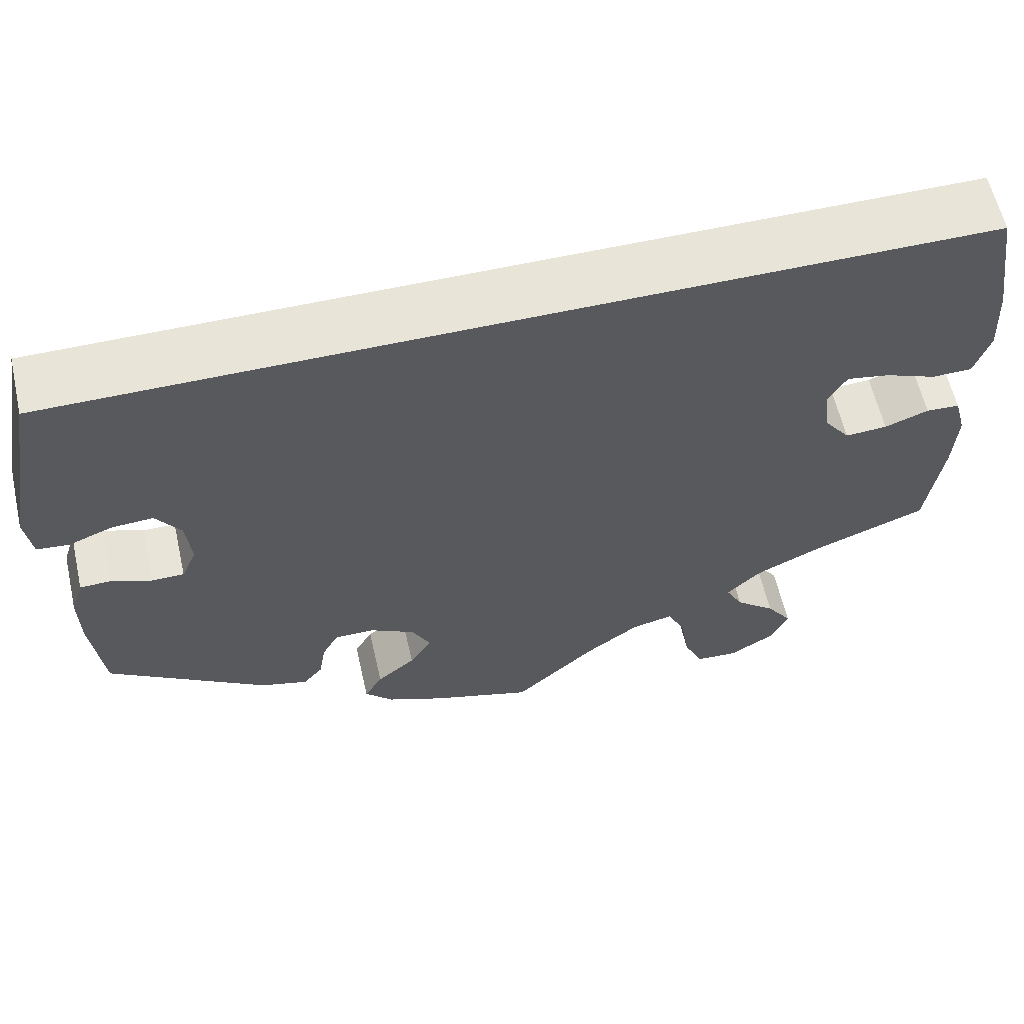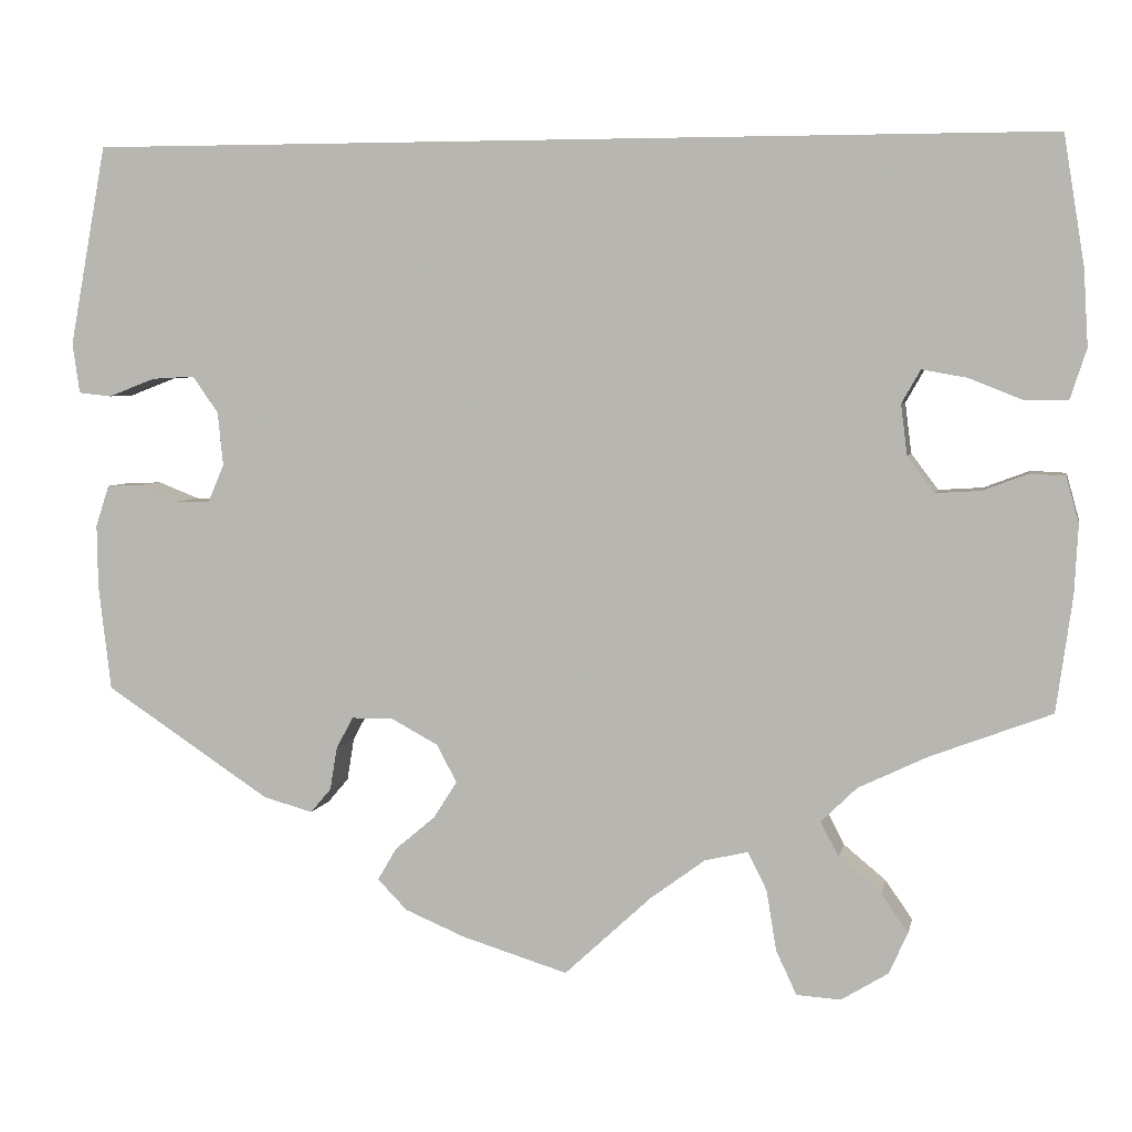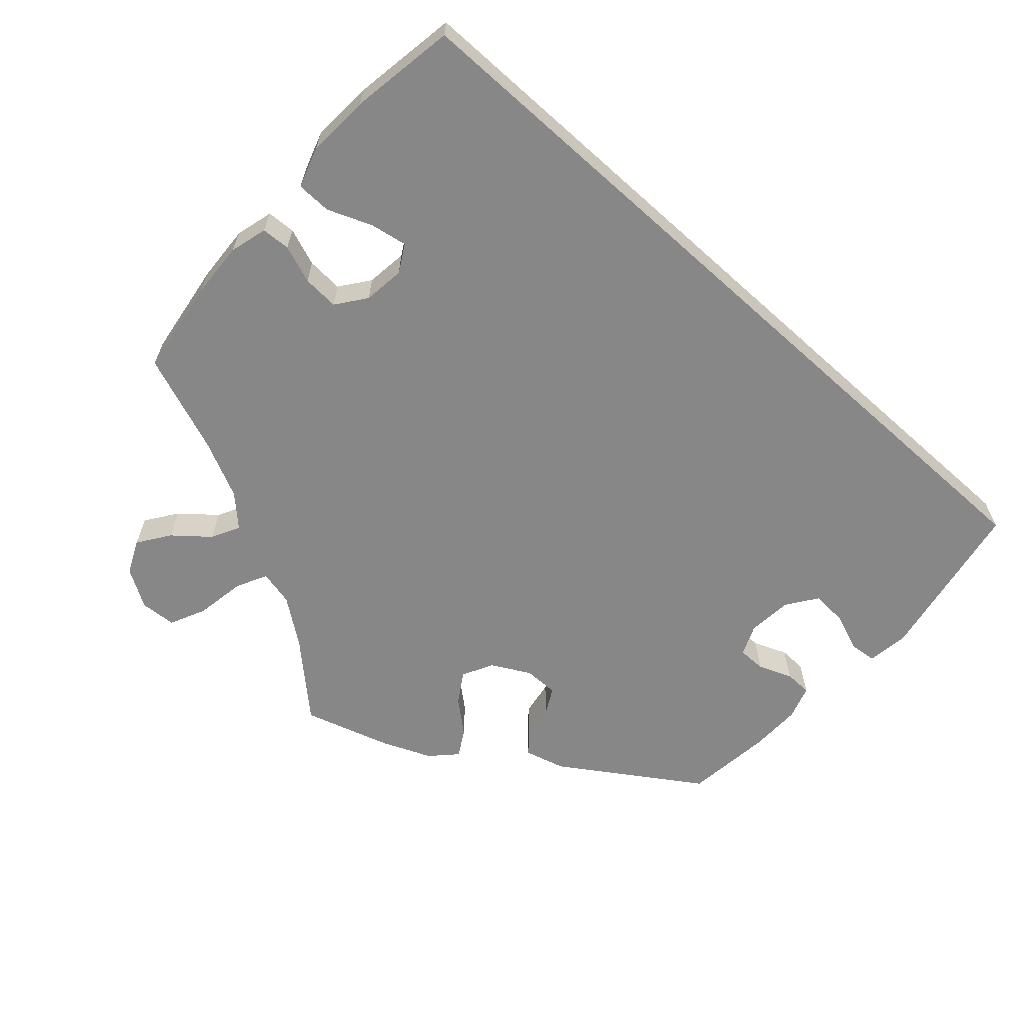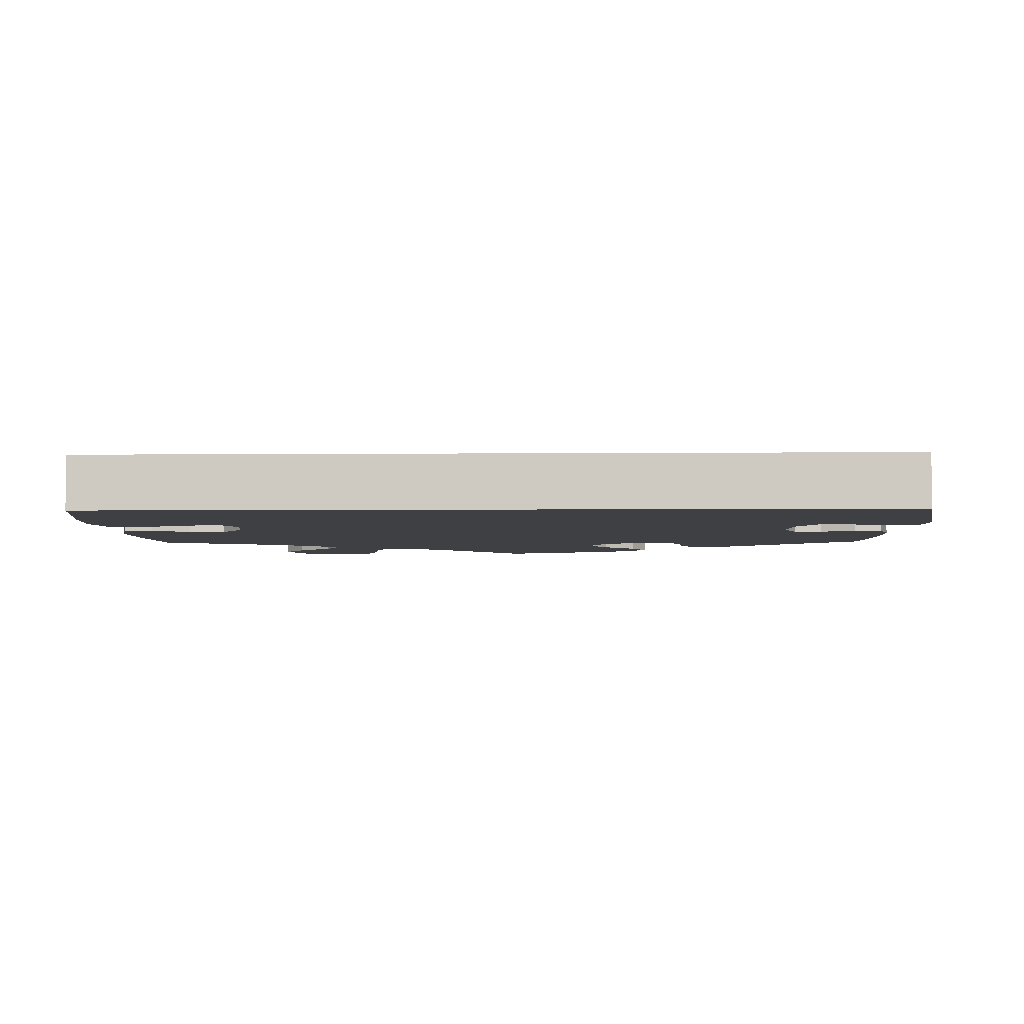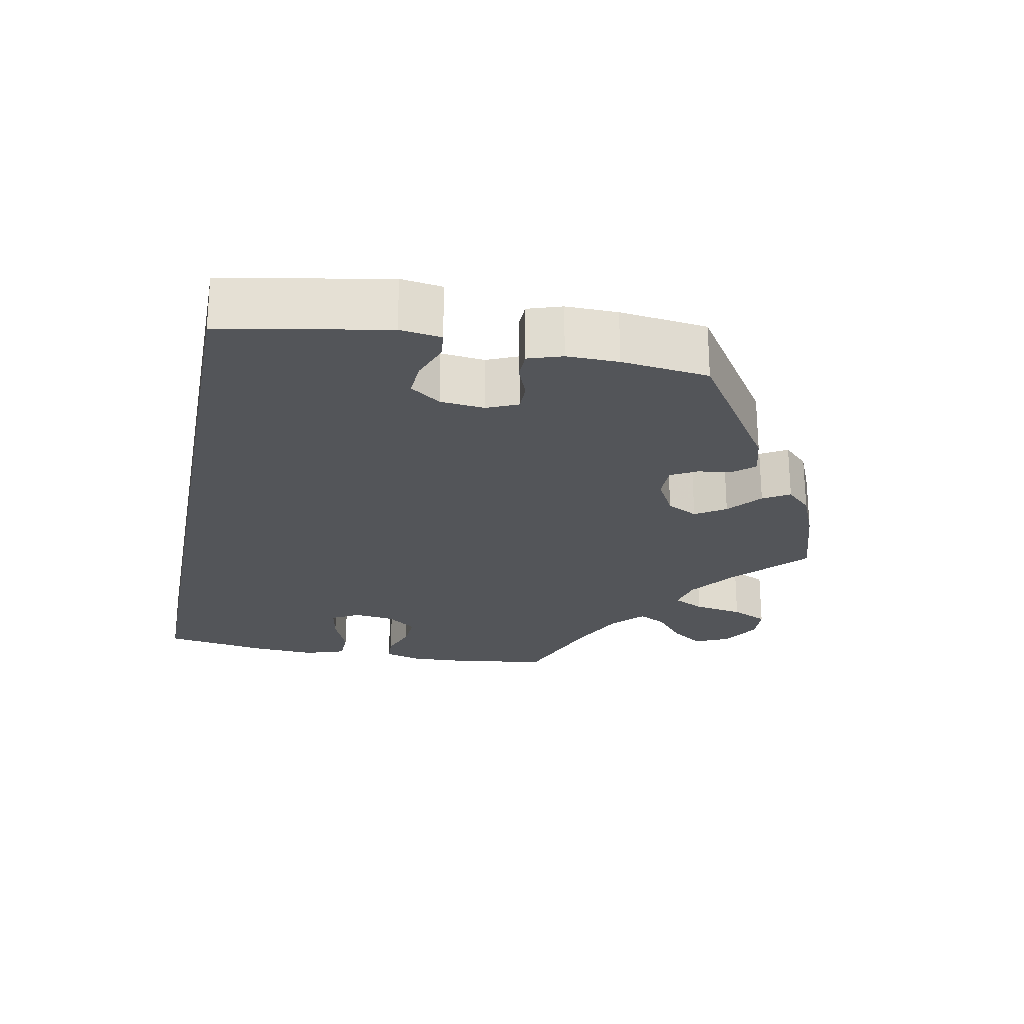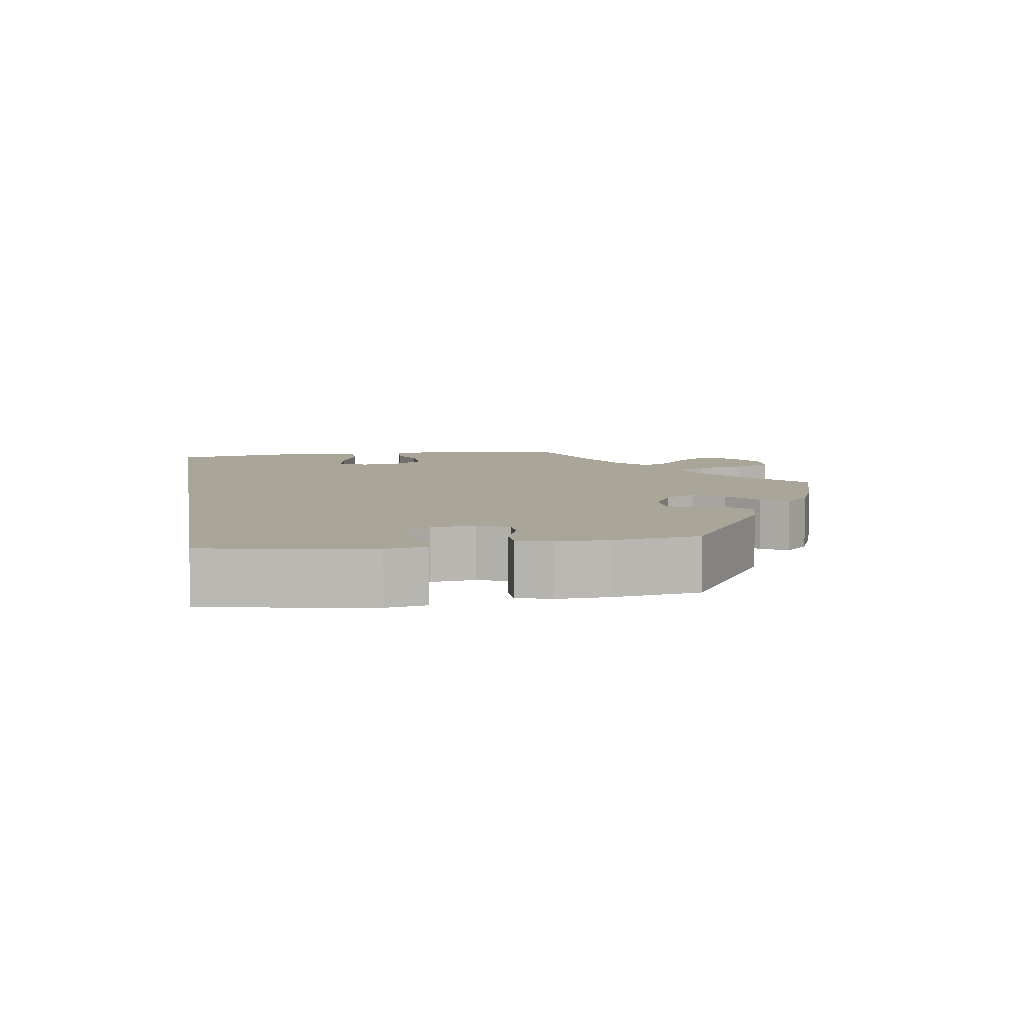
<metadata>
{"format":"obj","ext":"obj","renderer":"f3d","projection":"perspective","resolution":1024,"background":"white","views":[{"elev":60.4,"azim":167.2,"up":"+Z"},{"elev":4.8,"azim":-168.6,"up":"+Z"},{"elev":-62.6,"azim":-42.0,"up":"+Y"},{"elev":-4.6,"azim":1.6,"up":"+Y"},{"elev":-24.1,"azim":79.0,"up":"+Y"},{"elev":7.4,"azim":80.5,"up":"+Y"}]}
</metadata>
<code>
v -0.455 0.07 -0.071
v 0.578 0.07 0.087
v 0.218 0.07 -0.522
v 0.551 0.07 -0.192
v 0.5 0.07 -0.075
v 0.148 0.07 -0.365
v 0.118 0.07 -0.584
v 0.416 0.07 -0.093
v -0.537 0.07 0.31
v 0.537 0.07 0.31
v 0.126 0.07 -0.407
v 0.398 0.07 -0.051
v -0.369 0.07 0.022
v 0.481 0.07 0.047
v 0.297 0.07 -0.447
v -0.5 0.07 0.026
v -0.326 0.07 -0.398
v -0.44 0.07 0.05
v -0.383 0.07 -0.557
v 0.57 0.07 0.031
v 0 0.07 -0.62
v 0.185 0.07 -0.556
v 0.552 0.07 -0.122
v -0.158 0.07 -0.485
v -0.565 0.07 0.082
v 0.197 0.07 -0.486
v 0.2 0.07 -0.337
v 0.454 0.07 -0.093
v -0.406 0.07 -0.074
v 0.537 0.07 -0.31
v -0.403 0.07 -0.361
v -0.559 0.07 -0.105
v 0.533 0.07 0.027
v -0.506 0.07 -0.052
v -0.353 0.07 -0.514
v -0.31 0.07 -0.635
v -0.39 0.07 0.059
v -0.227 0.07 -0.516
v -0.362 0.07 -0.603
v -0.555 0.07 -0.181
v -0.537 0.07 -0.31
v 0.247 0.07 -0.337
v 0.404 0.07 0.009
v 0.433 0.07 0.05
v -0.545 0.07 -0.054
v -0.238 0.07 -0.583
v 0.152 0.07 -0.448
v 0.537 0.07 -0.076
v -0.261 0.07 -0.632
v 0.352 0.07 -0.432
v 0.274 0.07 -0.42
v -0.56 0.07 0.167
v -0.206 0.07 -0.474
v -0.286 0.07 -0.437
v -0.096 0.07 -0.531
v -0.306 0.07 -0.475
v 0.266 0.07 -0.372
v -0.376 0.07 -0.034
v -0.547 0.07 0.027
v -0.455 -0 -0.071
v 0.578 -0 0.087
v 0.218 -0 -0.522
v 0.551 -0 -0.192
v 0.5 -0 -0.075
v 0.148 -0 -0.365
v 0.118 -0 -0.584
v 0.416 -0 -0.093
v -0.537 -0 0.31
v 0.537 -0 0.31
v 0.126 -0 -0.407
v 0.398 -0 -0.051
v -0.369 -0 0.022
v 0.481 -0 0.047
v 0.297 -0 -0.447
v -0.5 -0 0.026
v -0.326 -0 -0.398
v -0.44 -0 0.05
v -0.383 -0 -0.557
v 0.57 -0 0.031
v 0 -0 -0.62
v 0.185 -0 -0.556
v 0.552 -0 -0.122
v -0.158 -0 -0.485
v -0.565 -0 0.082
v 0.197 -0 -0.486
v 0.2 -0 -0.337
v 0.454 -0 -0.093
v -0.406 -0 -0.074
v 0.537 -0 -0.31
v -0.403 -0 -0.361
v -0.559 -0 -0.105
v 0.533 -0 0.027
v -0.506 -0 -0.052
v -0.353 -0 -0.514
v -0.31 -0 -0.635
v -0.39 -0 0.059
v -0.227 -0 -0.516
v -0.362 -0 -0.603
v -0.555 -0 -0.181
v -0.537 -0 -0.31
v 0.247 -0 -0.337
v 0.404 -0 0.009
v 0.433 -0 0.05
v -0.545 -0 -0.054
v -0.238 -0 -0.583
v 0.152 -0 -0.448
v 0.537 -0 -0.076
v -0.261 -0 -0.632
v 0.352 -0 -0.432
v 0.274 -0 -0.42
v -0.56 -0 0.167
v -0.206 -0 -0.474
v -0.286 -0 -0.437
v -0.096 -0 -0.531
v -0.306 -0 -0.475
v 0.266 -0 -0.372
v -0.376 -0 -0.034
v -0.547 -0 0.027
f 28 5 48 23
f 8 28 23 4
f 2 20 33 14
f 2 14 44
f 10 2 44
f 9 10 44 43
f 18 16 59 25
f 37 18 25 52
f 32 45 34 1
f 32 1 29
f 31 41 40 32
f 17 31 32 29
f 54 17 29 58
f 39 19 35 56
f 39 56 54
f 36 39 54
f 38 46 49 36
f 53 38 36 54
f 24 53 54 58
f 22 7 21 55
f 47 26 3 22
f 11 47 22 55
f 6 11 55 24
f 50 15 51 57
f 50 57 42
f 8 4 30 50
f 52 9 43 12
f 37 52 12 8
f 13 37 8
f 27 6 24 58
f 42 27 58 13
f 8 50 42
f 42 13 8
f 82 107 64 87
f 63 82 87 67
f 73 92 79 61
f 103 73 61
f 103 61 69
f 102 103 69 68
f 84 118 75 77
f 111 84 77 96
f 60 93 104 91
f 88 60 91
f 91 99 100 90
f 88 91 90 76
f 117 88 76 113
f 115 94 78 98
f 113 115 98
f 113 98 95
f 95 108 105 97
f 113 95 97 112
f 117 113 112 83
f 114 80 66 81
f 81 62 85 106
f 114 81 106 70
f 83 114 70 65
f 116 110 74 109
f 101 116 109
f 109 89 63 67
f 71 102 68 111
f 67 71 111 96
f 67 96 72
f 117 83 65 86
f 72 117 86 101
f 101 109 67
f 67 72 101
f 50 109 74 15
f 15 74 110 51
f 51 110 116 57
f 57 116 101 42
f 42 101 86 27
f 27 86 65 6
f 6 65 70 11
f 11 70 106 47
f 47 106 85 26
f 26 85 62 3
f 3 62 81 22
f 22 81 66 7
f 7 66 80 21
f 21 80 114 55
f 55 114 83 24
f 24 83 112 53
f 53 112 97 38
f 38 97 105 46
f 46 105 108 49
f 49 108 95 36
f 36 95 98 39
f 39 98 78 19
f 19 78 94 35
f 35 94 115 56
f 56 115 113 54
f 54 113 76 17
f 17 76 90 31
f 31 90 100 41
f 41 100 99 40
f 40 99 91 32
f 32 91 104 45
f 45 104 93 34
f 34 93 60 1
f 1 60 88 29
f 29 88 117 58
f 58 117 72 13
f 13 72 96 37
f 37 96 77 18
f 18 77 75 16
f 16 75 118 59
f 59 118 84 25
f 25 84 111 52
f 52 111 68 9
f 9 68 69 10
f 10 69 61 2
f 2 61 79 20
f 20 79 92 33
f 33 92 73 14
f 14 73 103 44
f 44 103 102 43
f 43 102 71 12
f 12 71 67 8
f 8 67 87 28
f 28 87 64 5
f 5 64 107 48
f 48 107 82 23
f 23 82 63 4
f 4 63 89 30
f 30 89 109 50

</code>
